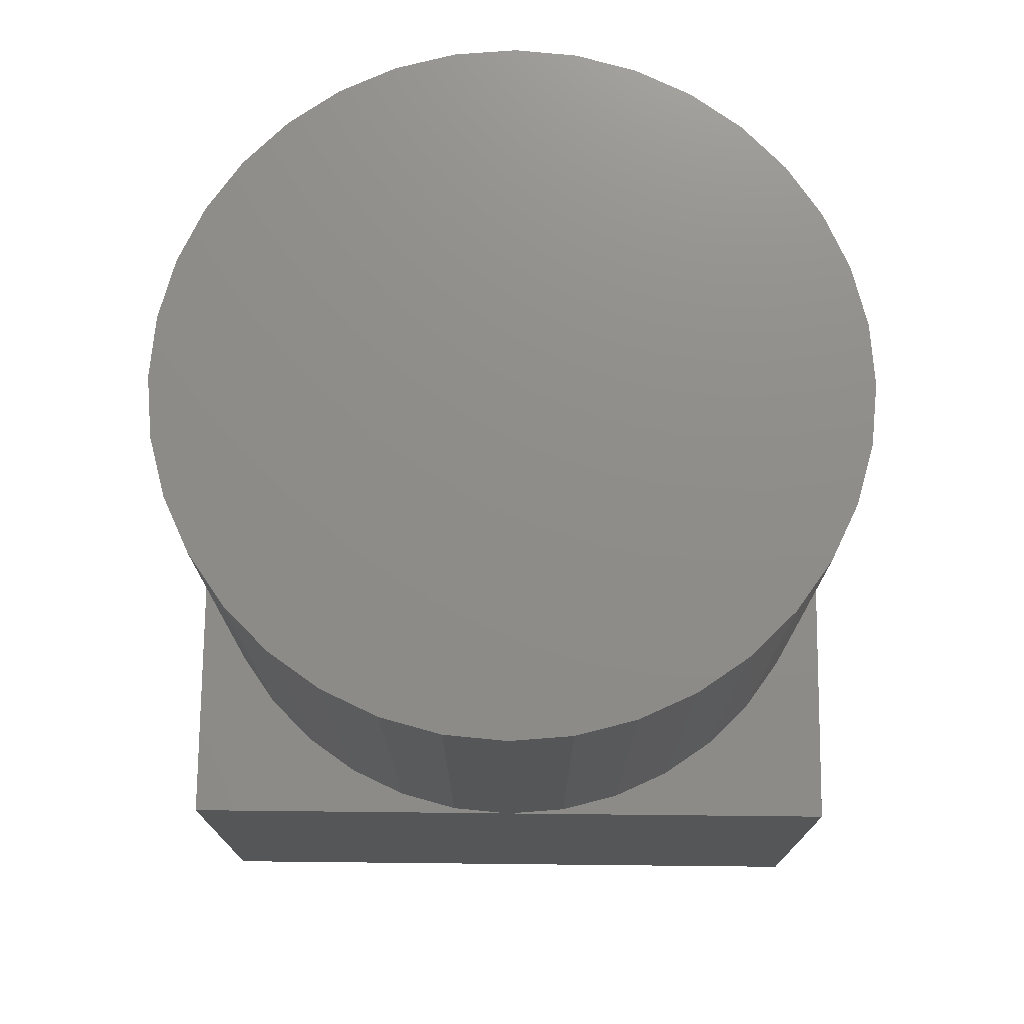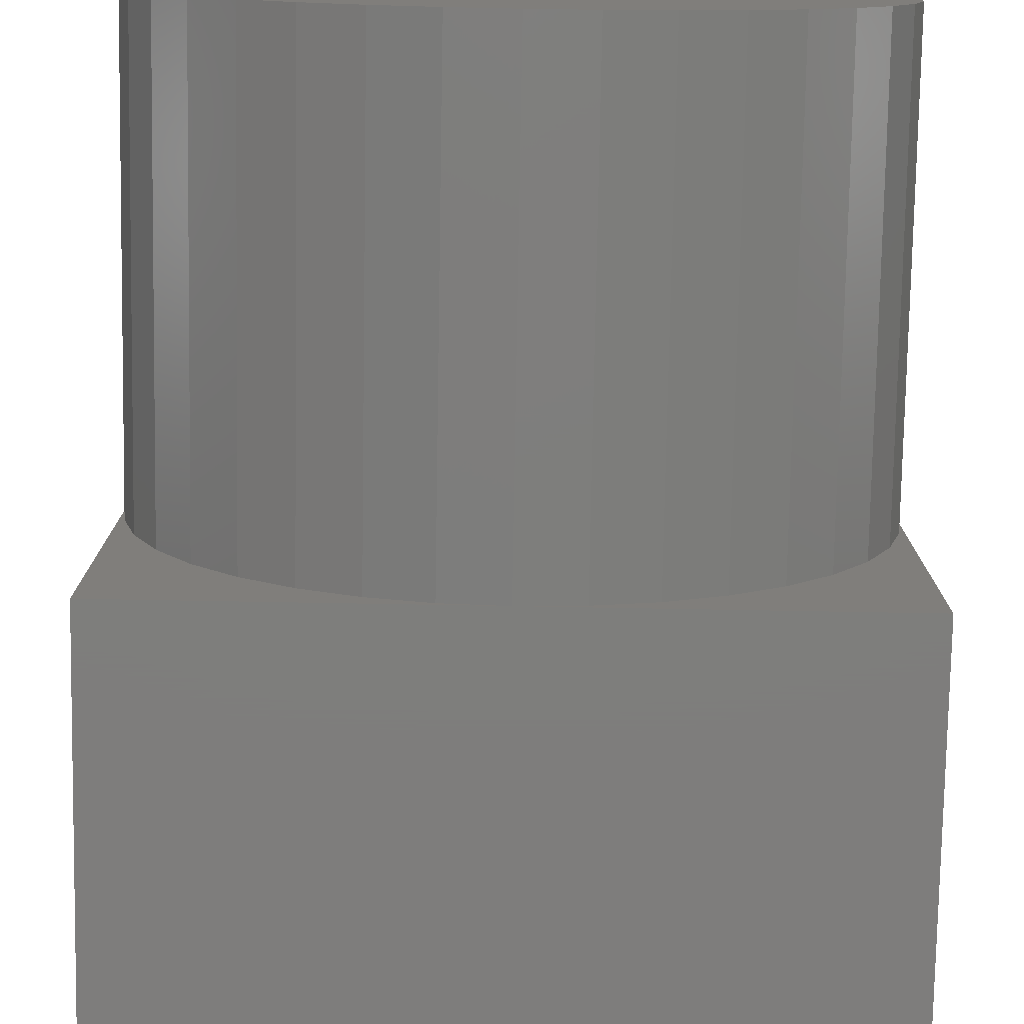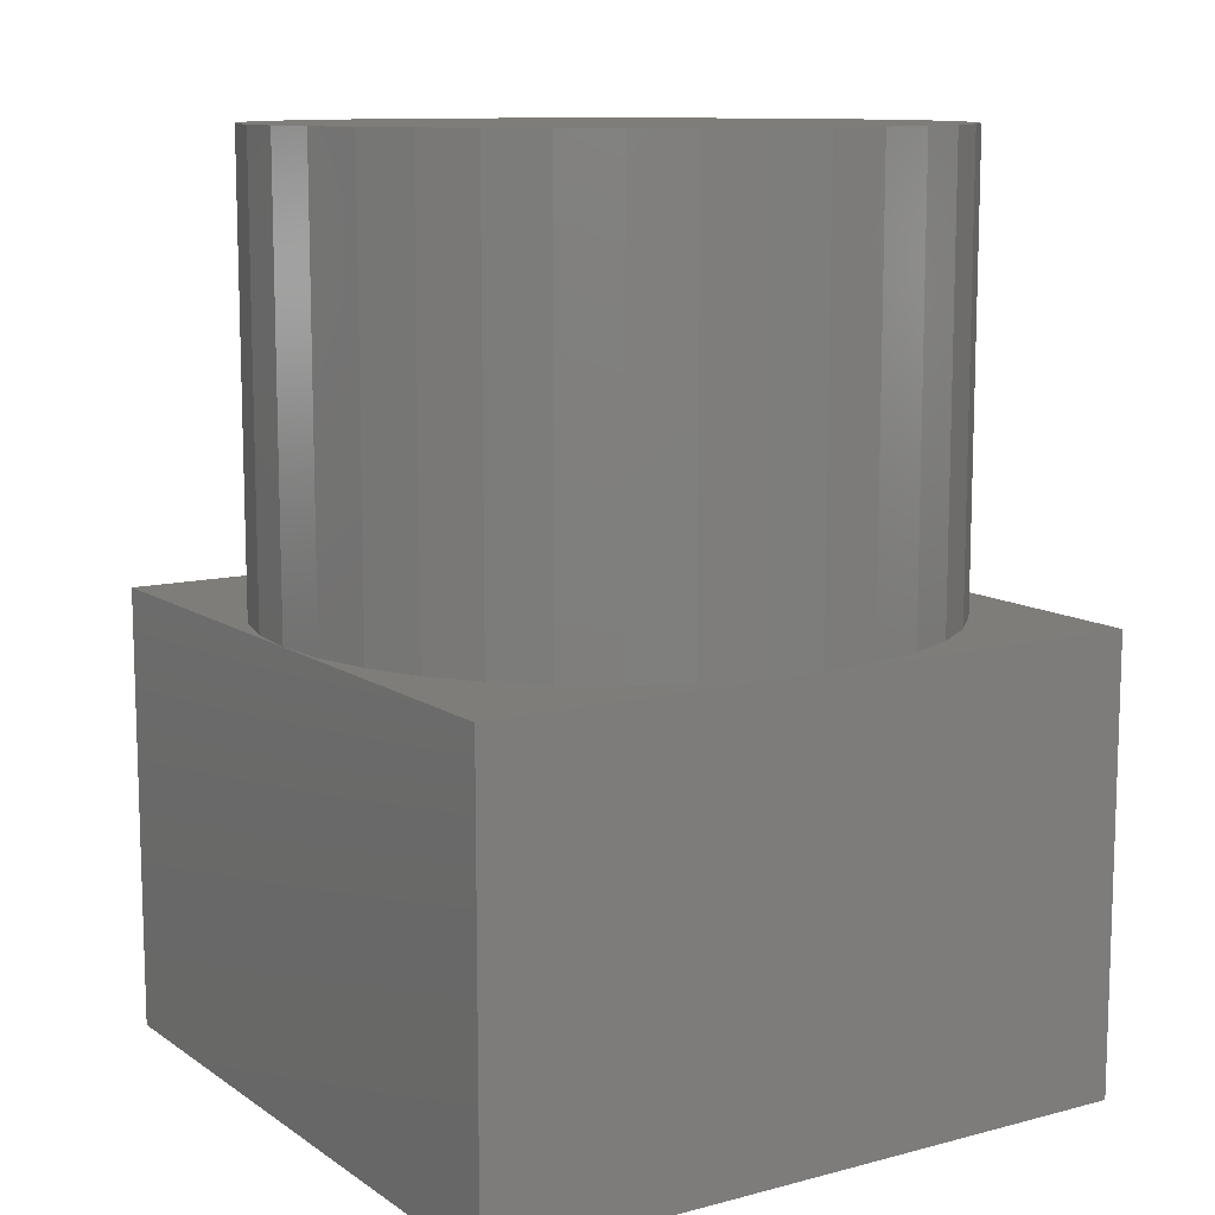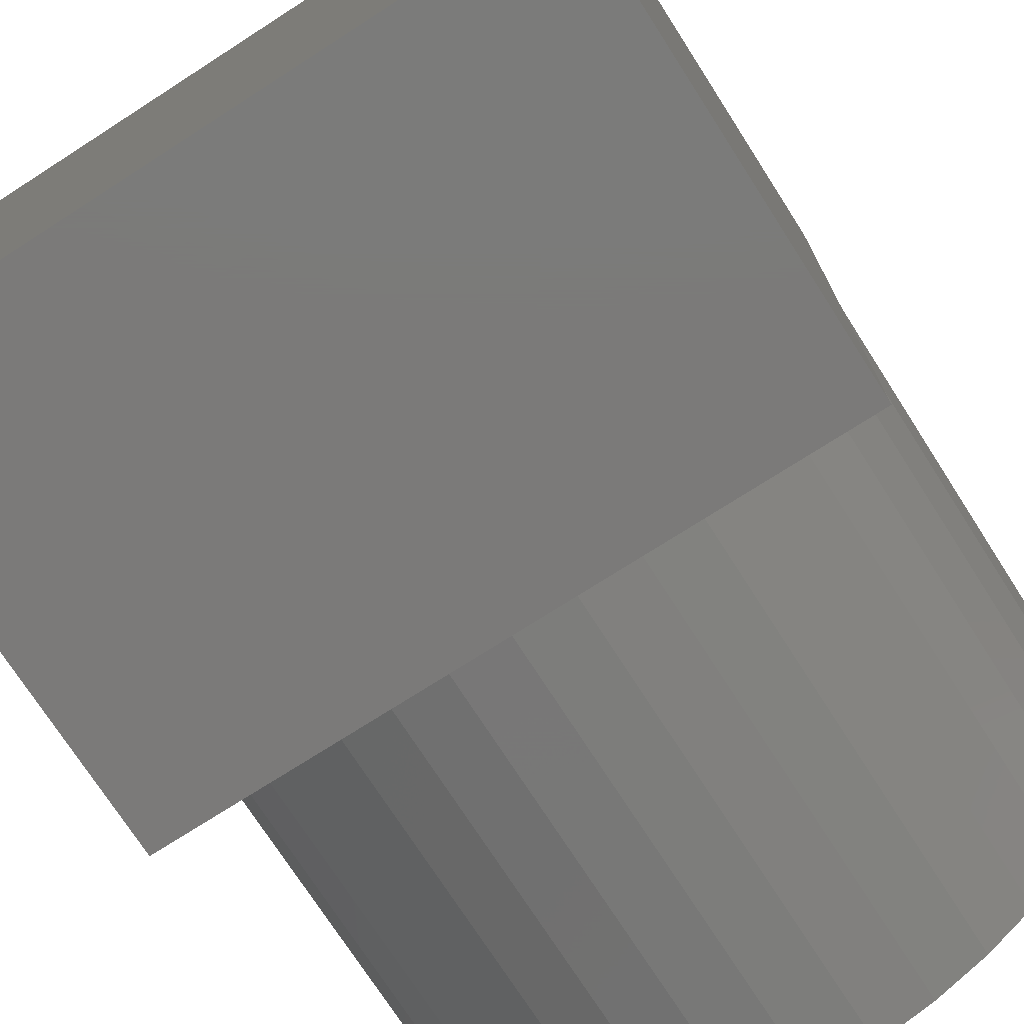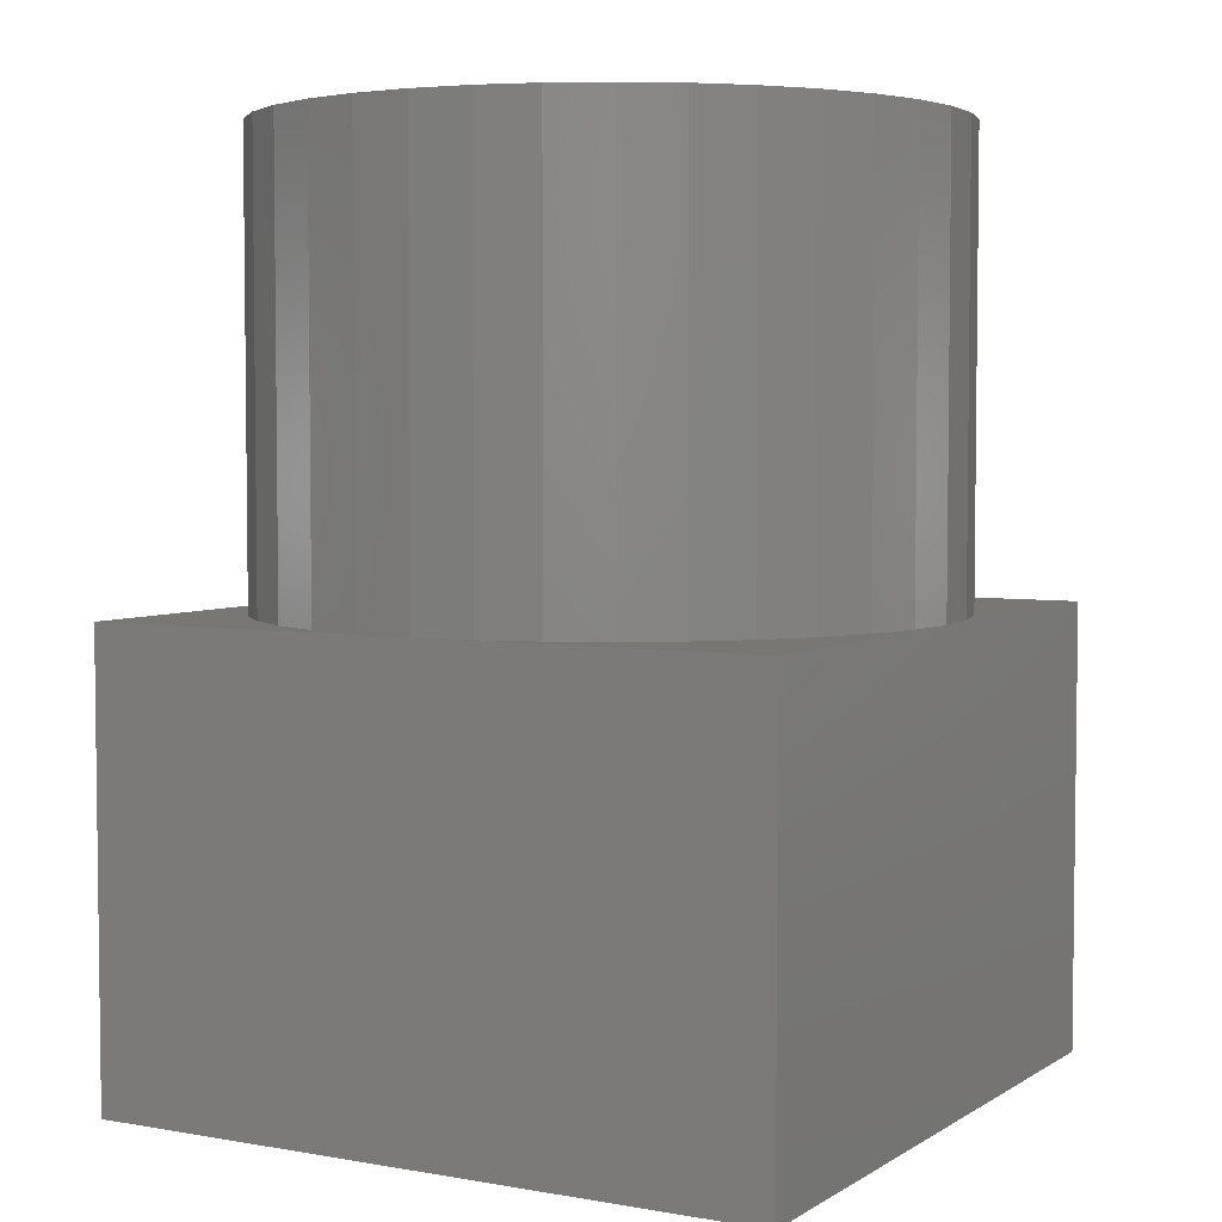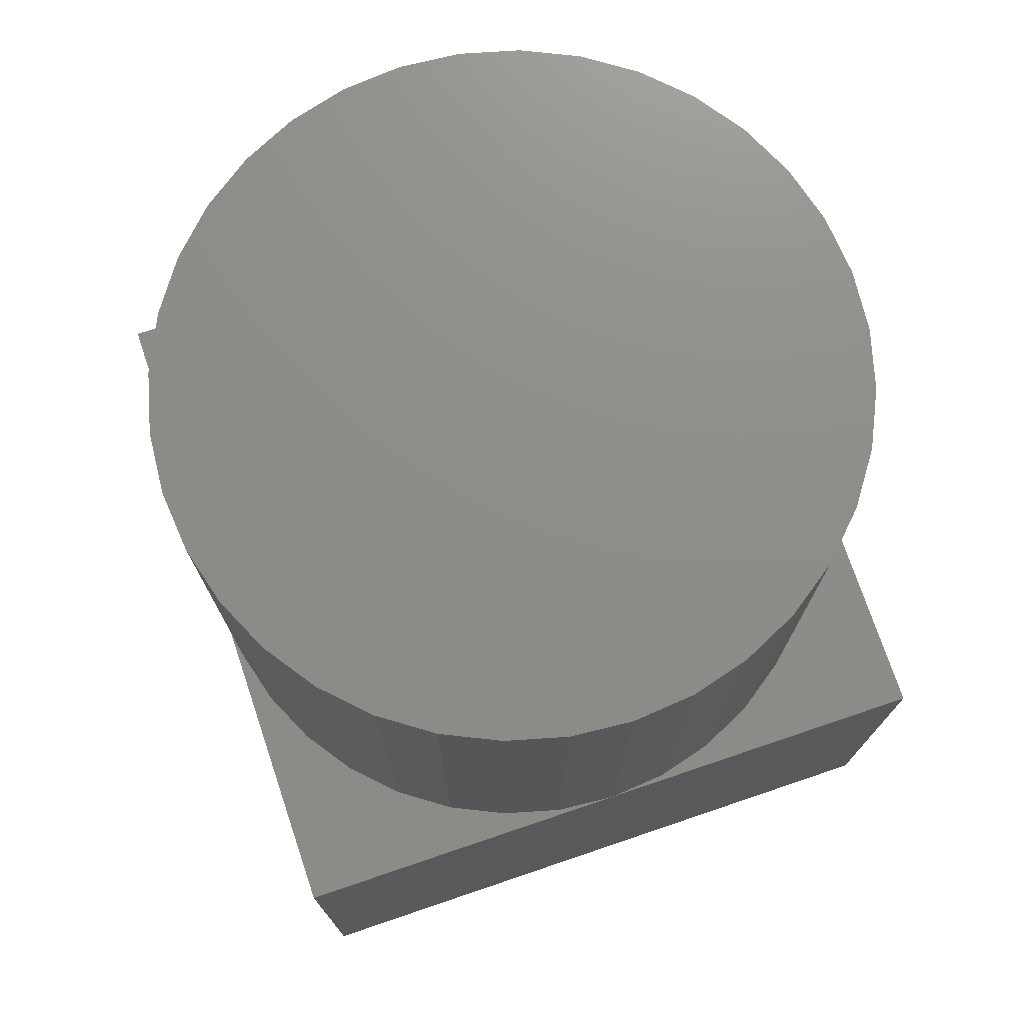
<metadata>
{"format":"stl","ext":"stl","renderer":"f3d","projection":"perspective","resolution":1024,"background":"white","views":[{"elev":74.3,"azim":0.6,"up":"+Z"},{"elev":-77.7,"azim":-1.0,"up":"+Y"},{"elev":11.0,"azim":147.4,"up":"+Z"},{"elev":-73.7,"azim":-147.3,"up":"+Y"},{"elev":4.3,"azim":29.4,"up":"+Z"},{"elev":74.3,"azim":-108.7,"up":"+Z"}]}
</metadata>
<code>
# stl→obj: 80 verts, 156 faces
v 30 15 20
v 30 30 0
v 30 30 20
v 30 0 0
v 30 0 20
v 0 30 20
v 12.4 29.77 20
v 15 30 20
v 9.87 29.1 20
v 7.5 27.99 20
v 5.358 26.49 20
v 3.509 24.64 20
v 2.01 22.5 20
v 0.9046 20.13 20
v 0.2279 17.6 20
v 0 15 20
v 29.77 17.6 20
v 29.1 20.13 20
v 27.99 22.5 20
v 26.49 24.64 20
v 24.64 26.49 20
v 22.5 27.99 20
v 20.13 29.1 20
v 17.6 29.77 20
v 12.4 0.2279 20
v 0 0 20
v 15 0 20
v 9.87 0.9046 20
v 7.5 2.01 20
v 5.358 3.509 20
v 3.509 5.358 20
v 2.01 7.5 20
v 0.9046 9.87 20
v 0.2279 12.4 20
v 29.77 12.4 20
v 29.1 9.87 20
v 27.99 7.5 20
v 26.49 5.358 20
v 24.64 3.509 20
v 22.5 2.01 20
v 20.13 0.9046 20
v 17.6 0.2279 20
v 0 30 0
v 0 0 0
v 29.77 17.6 40
v 29.1 20.13 40
v 30 15 40
v 27.99 22.5 40
v 22.5 2.01 40
v 20.13 0.9046 40
v 0.2279 17.6 40
v 0 15 40
v 29.77 12.4 40
v 29.1 9.87 40
v 27.99 7.5 40
v 26.49 24.64 40
v 26.49 5.358 40
v 24.64 26.49 40
v 24.64 3.509 40
v 22.5 27.99 40
v 20.13 29.1 40
v 17.6 29.77 40
v 17.6 0.2279 40
v 15 30 40
v 15 0 40
v 12.4 29.77 40
v 12.4 0.2279 40
v 9.87 29.1 40
v 9.87 0.9046 40
v 7.5 27.99 40
v 7.5 2.01 40
v 5.358 26.49 40
v 5.358 3.509 40
v 3.509 24.64 40
v 3.509 5.358 40
v 2.01 22.5 40
v 2.01 7.5 40
v 0.9046 20.13 40
v 0.9046 9.87 40
v 0.2279 12.4 40
f 1 2 3
f 4 1 5
f 1 4 2
f 6 7 8
f 6 9 7
f 6 10 9
f 6 11 10
f 6 12 11
f 6 13 12
f 6 14 13
f 6 15 14
f 15 6 16
f 3 17 1
f 3 18 17
f 3 19 18
f 3 20 19
f 3 21 20
f 3 22 21
f 3 23 22
f 3 24 23
f 24 3 8
f 25 26 27
f 28 26 25
f 29 26 28
f 30 26 29
f 31 26 30
f 32 26 31
f 33 26 32
f 34 26 33
f 26 34 16
f 35 5 1
f 36 5 35
f 37 5 36
f 38 5 37
f 39 5 38
f 40 5 39
f 41 5 40
f 42 5 41
f 5 42 27
f 43 16 6
f 44 16 43
f 16 44 26
f 2 8 3
f 43 8 2
f 8 43 6
f 44 27 26
f 4 27 44
f 27 4 5
f 45 18 46
f 18 45 17
f 47 17 45
f 17 47 1
f 46 19 48
f 19 46 18
f 41 49 50
f 49 41 40
f 16 51 15
f 51 16 52
f 45 53 47
f 46 53 45
f 46 54 53
f 48 54 46
f 48 55 54
f 56 55 48
f 56 57 55
f 58 57 56
f 58 59 57
f 60 59 58
f 60 49 59
f 61 49 60
f 61 50 49
f 62 50 61
f 62 63 50
f 64 63 62
f 64 65 63
f 66 65 64
f 66 67 65
f 68 67 66
f 68 69 67
f 70 69 68
f 70 71 69
f 72 71 70
f 72 73 71
f 74 73 72
f 74 75 73
f 76 75 74
f 76 77 75
f 78 77 76
f 78 79 77
f 51 79 78
f 51 80 79
f 80 51 52
f 32 79 33
f 79 32 77
f 11 74 72
f 74 11 12
f 8 66 64
f 66 8 7
f 54 35 53
f 35 54 36
f 57 37 55
f 37 57 38
f 42 50 63
f 50 42 41
f 13 74 12
f 74 13 76
f 48 20 56
f 20 48 19
f 7 68 66
f 68 7 9
f 10 72 70
f 72 10 11
f 25 65 67
f 65 25 27
f 21 60 58
f 60 21 22
f 59 38 57
f 38 59 39
f 55 36 54
f 36 55 37
f 23 62 61
f 62 23 24
f 33 80 34
f 80 33 79
f 15 78 14
f 78 15 51
f 27 63 65
f 63 27 42
f 40 59 49
f 59 40 39
f 22 61 60
f 61 22 23
f 56 21 58
f 21 56 20
f 30 71 73
f 71 30 29
f 31 77 32
f 77 31 75
f 28 67 69
f 67 28 25
f 53 1 47
f 1 53 35
f 29 69 71
f 69 29 28
f 30 75 31
f 75 30 73
f 9 70 68
f 70 9 10
f 24 64 62
f 64 24 8
f 34 52 16
f 52 34 80
f 14 76 13
f 76 14 78
f 44 2 4
f 2 44 43

</code>
